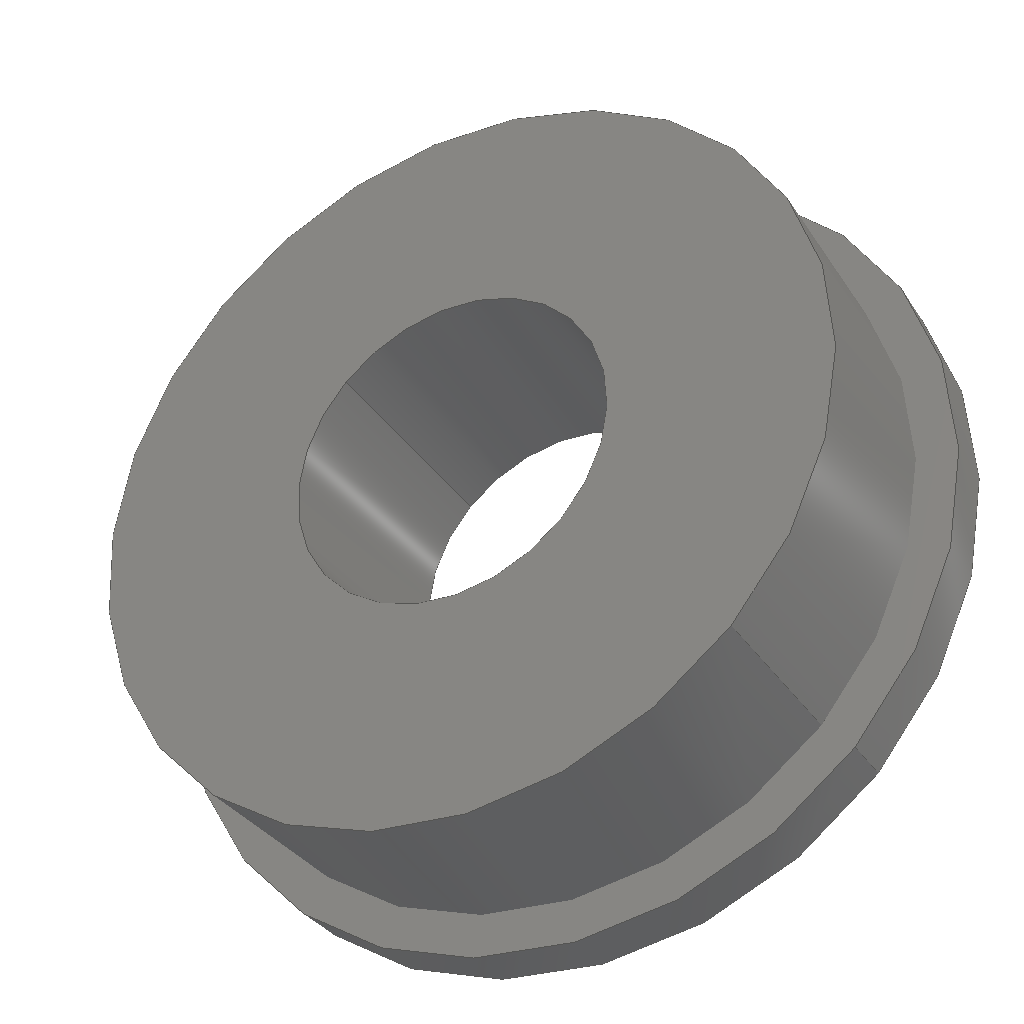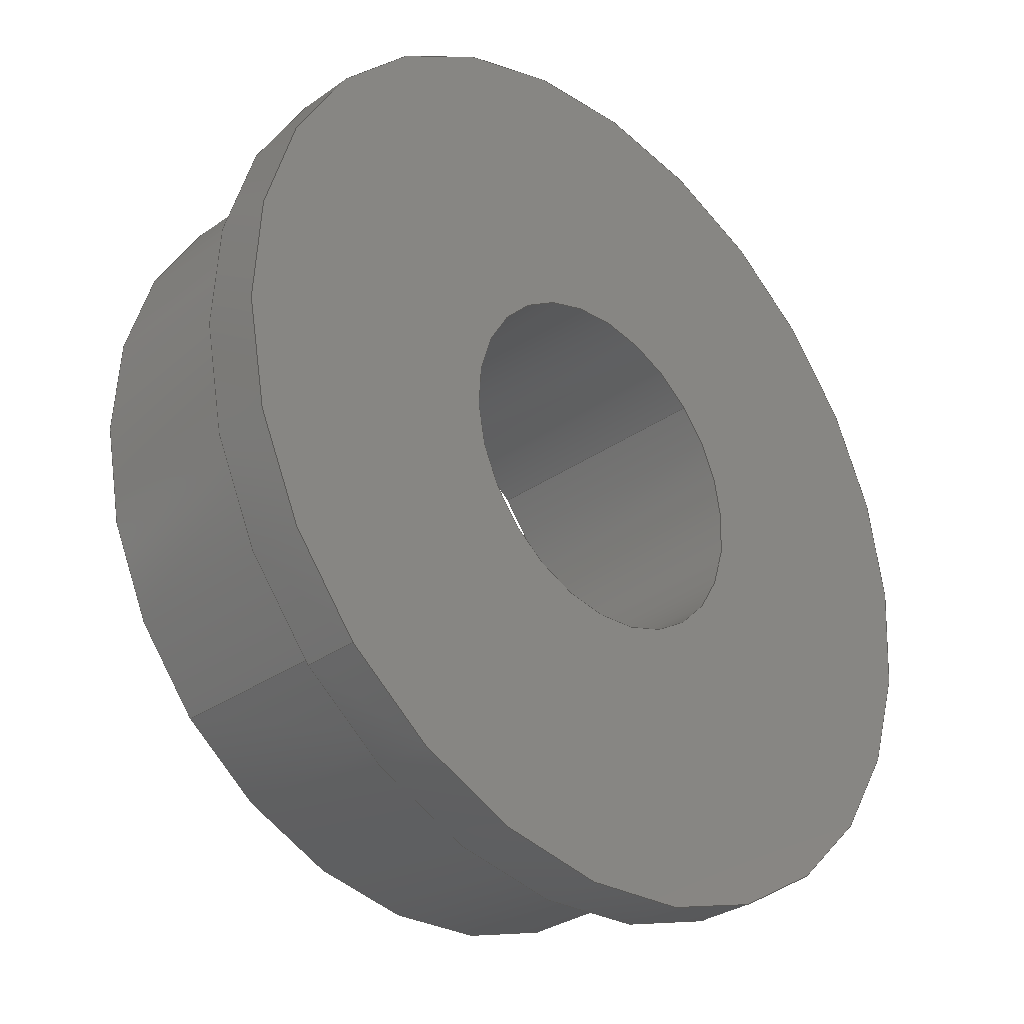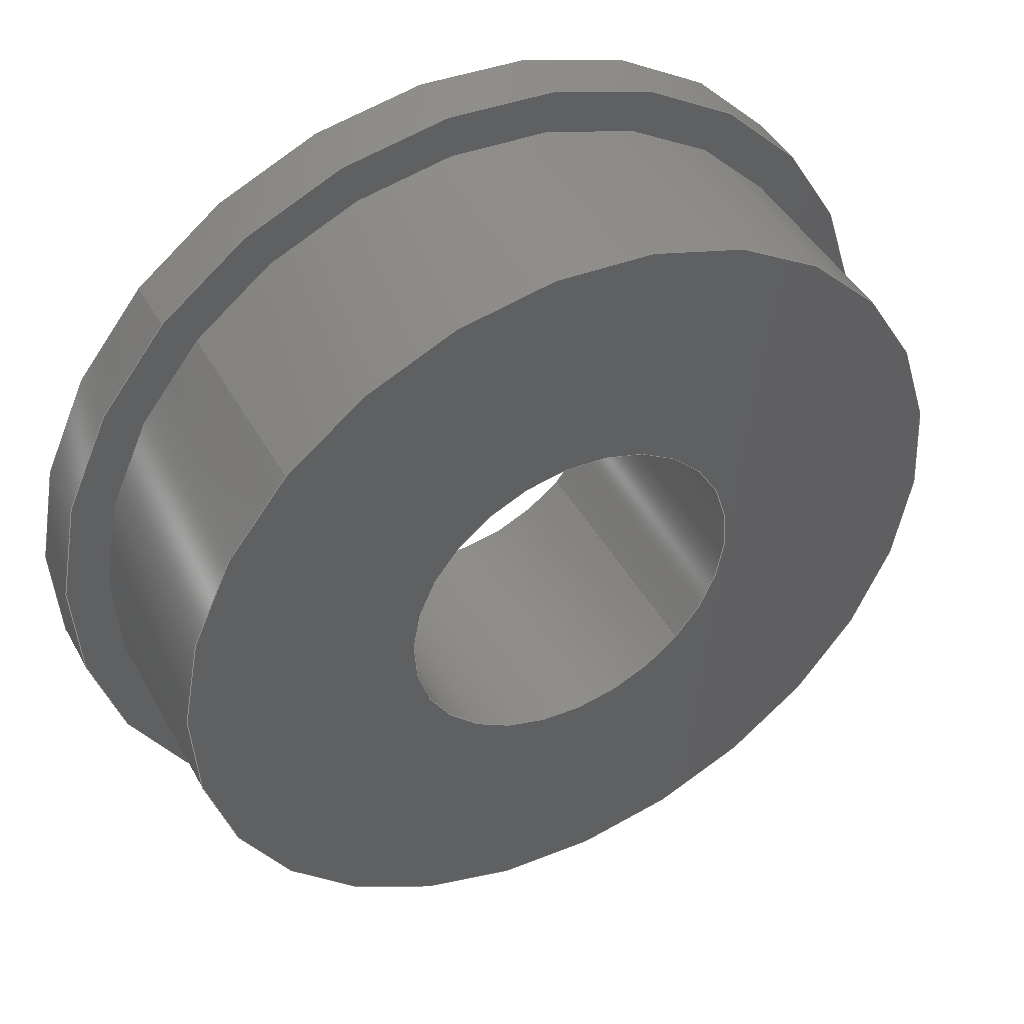
<metadata>
{"format":"step","ext":"stp","renderer":"f3d","projection":"perspective","resolution":1024,"background":"white","views":[{"elev":-33.8,"azim":-151.5,"up":"+Z"},{"elev":-31.0,"azim":-44.8,"up":"+Z"},{"elev":44.5,"azim":152.6,"up":"+Z"}]}
</metadata>
<code>
ISO-10303-21;
DATA;
#1=CARTESIAN_POINT('POINT1',(2.663,-4.28,
   3.788));
#2=VERTEX_POINT('VERTEX1',#1);
#3=CARTESIAN_POINT('POINT2',(3.348,-4.28,
   4.473));
#4=VERTEX_POINT('VERTEX2',#3);
#5=CARTESIAN_POINT('POS1',(3.005,-4.28,4.13));
#6=DIRECTION('DIR1',(0,-1,0));
#7=DIRECTION('DIR2',(-0.7071,0,
   -0.7071));
#8=AXIS2_PLACEMENT_3D('AXIS1',#5,#6,#7);
#9=CIRCLE('ELLIPSE1',#8,0.4845);
#10=EDGE_CURVE('EDGE1',#2,#4,#9,.T.);
#11=ORIENTED_EDGE('COEDGE1',*,*,#10,.F.);
#12=EDGE_CURVE('EDGE2',#4,#2,#9,.T.);
#13=ORIENTED_EDGE('COEDGE2',*,*,#12,.F.);
#14=EDGE_LOOP('NONE',(#11,#13));
#15=FACE_BOUND('LOOP1',#14,.T.);
#16=CARTESIAN_POINT('POINT3',(2.696,-4.28,
   3.821));
#17=VERTEX_POINT('VERTEX3',#16);
#18=CARTESIAN_POINT('POINT4',(3.315,-4.28,
   4.44));
#19=VERTEX_POINT('VERTEX4',#18);
#20=CARTESIAN_POINT('POS2',(3.005,-4.28,4.13));
#21=DIRECTION('DIR3',(0,-1,0));
#22=DIRECTION('DIR4',(0.7071,0,
   0.7071));
#23=AXIS2_PLACEMENT_3D('AXIS2',#20,#21,#22);
#24=CIRCLE('ELLIPSE2',#23,0.4375);
#25=EDGE_CURVE('EDGE3',#17,#19,#24,.T.);
#26=ORIENTED_EDGE('COEDGE3',*,*,#25,.T.);
#27=EDGE_CURVE('EDGE4',#19,#17,#24,.T.);
#28=ORIENTED_EDGE('COEDGE4',*,*,#27,.T.);
#29=EDGE_LOOP('NONE',(#26,#28));
#30=FACE_BOUND('LOOP1',#29,.T.);
#31=CARTESIAN_POINT('POS3',(3.005,-4.28,4.13));
#32=DIRECTION('DIR5',(0,1,0));
#33=DIRECTION('DIR6',(1,0,0));
#34=AXIS2_PLACEMENT_3D('AXIS3',#31,#32,#33);
#35=PLANE('PLANE1',#34);
#36=ADVANCED_FACE('FACE1',(#15,#30),#35,.T.);
#37=CARTESIAN_POINT('POINT5',(2.696,-4.061,
   3.821));
#38=VERTEX_POINT('VERTEX5',#37);
#39=CARTESIAN_POINT('POS4',(2.696,-4.28,
   3.821));
#40=DIRECTION('DIR7',(0,1,0));
#41=VECTOR('VEC1',#40,1);
#42=LINE('STRAIGHT1',#39,#41);
#43=EDGE_CURVE('EDGE5',#17,#38,#42,.T.);
#44=ORIENTED_EDGE('COEDGE5',*,*,#43,.F.);
#45=ORIENTED_EDGE('COEDGE6',*,*,#27,.F.);
#46=CARTESIAN_POINT('POINT6',(3.315,-4.061,
   4.44));
#47=VERTEX_POINT('VERTEX6',#46);
#48=CARTESIAN_POINT('POS5',(3.315,-4.28,
   4.44));
#49=DIRECTION('DIR8',(0,-1,0));
#50=VECTOR('VEC2',#49,1);
#51=LINE('STRAIGHT2',#48,#50);
#52=EDGE_CURVE('EDGE6',#47,#19,#51,.T.);
#53=ORIENTED_EDGE('COEDGE7',*,*,#52,.F.);
#54=CARTESIAN_POINT('POS6',(3.005,-4.061,4.13));
#55=DIRECTION('DIR9',(0,-1,0));
#56=DIRECTION('DIR10',(-0.7071,0,
   -0.7071));
#57=AXIS2_PLACEMENT_3D('AXIS4',#54,#55,#56);
#58=CIRCLE('ELLIPSE3',#57,0.4375);
#59=EDGE_CURVE('EDGE7',#47,#38,#58,.T.);
#60=ORIENTED_EDGE('COEDGE8',*,*,#59,.T.);
#61=EDGE_LOOP('NONE',(#44,#45,#53,#60));
#62=FACE_BOUND('LOOP1',#61,.T.);
#63=CARTESIAN_POINT('POS7',(3.005,-4.28,4.13));
#64=DIRECTION('DIR11',(0,1,0));
#65=DIRECTION('DIR12',(-0.7071,0,
   -0.7071));
#66=AXIS2_PLACEMENT_3D('AXIS5',#63,#64,#65);
#67=CYLINDRICAL_SURFACE('CONE_SURF1',#66,0.4375);
#68=ADVANCED_FACE('FACE2',(#62),#67,.T.);
#69=ORIENTED_EDGE('COEDGE9',*,*,#43,.T.);
#70=EDGE_CURVE('EDGE8',#38,#47,#58,.T.);
#71=ORIENTED_EDGE('COEDGE10',*,*,#70,.T.);
#72=ORIENTED_EDGE('COEDGE11',*,*,#52,.T.);
#73=ORIENTED_EDGE('COEDGE12',*,*,#25,.F.);
#74=EDGE_LOOP('NONE',(#69,#71,#72,#73));
#75=FACE_BOUND('LOOP1',#74,.T.);
#76=ADVANCED_FACE('FACE3',(#75),#67,.T.);
#77=CARTESIAN_POINT('POINT7',(2.663,-4.342,
   3.788));
#78=VERTEX_POINT('VERTEX7',#77);
#79=CARTESIAN_POINT('POS8',(2.663,-4.342,
   3.788));
#80=DIRECTION('DIR13',(0,1,0));
#81=VECTOR('VEC3',#80,1);
#82=LINE('STRAIGHT3',#79,#81);
#83=EDGE_CURVE('EDGE9',#78,#2,#82,.T.);
#84=ORIENTED_EDGE('COEDGE13',*,*,#83,.F.);
#85=CARTESIAN_POINT('POINT8',(3.348,-4.342,
   4.473));
#86=VERTEX_POINT('VERTEX8',#85);
#87=CARTESIAN_POINT('POS9',(3.005,-4.342,4.13));
#88=DIRECTION('DIR14',(0,-1,0));
#89=DIRECTION('DIR15',(0.7071,0,
   0.7071));
#90=AXIS2_PLACEMENT_3D('AXIS6',#87,#88,#89);
#91=CIRCLE('ELLIPSE4',#90,0.4845);
#92=EDGE_CURVE('EDGE10',#86,#78,#91,.T.);
#93=ORIENTED_EDGE('COEDGE14',*,*,#92,.F.);
#94=CARTESIAN_POINT('POS10',(3.348,-4.342,
   4.473));
#95=DIRECTION('DIR16',(0,-1,0));
#96=VECTOR('VEC4',#95,1);
#97=LINE('STRAIGHT4',#94,#96);
#98=EDGE_CURVE('EDGE11',#4,#86,#97,.T.);
#99=ORIENTED_EDGE('COEDGE15',*,*,#98,.F.);
#100=ORIENTED_EDGE('COEDGE16',*,*,#12,.T.);
#101=EDGE_LOOP('NONE',(#84,#93,#99,#100));
#102=FACE_BOUND('LOOP1',#101,.T.);
#103=CARTESIAN_POINT('POS11',(3.005,-4.342,4.13));
#104=DIRECTION('DIR17',(0,1,0));
#105=DIRECTION('DIR18',(-0.7071,0,
   -0.7071));
#106=AXIS2_PLACEMENT_3D('AXIS7',#103,#104,#105);
#107=CYLINDRICAL_SURFACE('CONE_SURF2',#106,0.4845);
#108=ADVANCED_FACE('FACE4',(#102),#107,.T.);
#109=ORIENTED_EDGE('COEDGE17',*,*,#83,.T.);
#110=ORIENTED_EDGE('COEDGE18',*,*,#10,.T.);
#111=ORIENTED_EDGE('COEDGE19',*,*,#98,.T.);
#112=EDGE_CURVE('EDGE12',#78,#86,#91,.T.);
#113=ORIENTED_EDGE('COEDGE20',*,*,#112,.F.);
#114=EDGE_LOOP('NONE',(#109,#110,#111,#113));
#115=FACE_BOUND('LOOP1',#114,.T.);
#116=ADVANCED_FACE('FACE5',(#115),#107,.T.);
#117=ORIENTED_EDGE('COEDGE21',*,*,#70,.F.);
#118=ORIENTED_EDGE('COEDGE22',*,*,#59,.F.);
#119=EDGE_LOOP('NONE',(#117,#118));
#120=FACE_BOUND('LOOP1',#119,.T.);
#121=CARTESIAN_POINT('POINT9',(2.873,-4.061,
   3.998));
#122=VERTEX_POINT('VERTEX9',#121);
#123=CARTESIAN_POINT('POINT10',(3.138,-4.061,
   4.263));
#124=VERTEX_POINT('VERTEX10',#123);
#125=CARTESIAN_POINT('POS12',(3.005,-4.061,4.13));
#126=DIRECTION('DIR19',(0,1,0));
#127=DIRECTION('DIR20',(-0.7071,0,
   -0.7071));
#128=AXIS2_PLACEMENT_3D('AXIS8',#125,#126,#127);
#129=CIRCLE('ELLIPSE5',#128,0.1875);
#130=EDGE_CURVE('EDGE13',#122,#124,#129,.T.);
#131=ORIENTED_EDGE('COEDGE23',*,*,#130,.F.);
#132=EDGE_CURVE('EDGE14',#124,#122,#129,.T.);
#133=ORIENTED_EDGE('COEDGE24',*,*,#132,.F.);
#134=EDGE_LOOP('NONE',(#131,#133));
#135=FACE_BOUND('LOOP1',#134,.T.);
#136=CARTESIAN_POINT('POS13',(3.005,-4.061,4.13));
#137=DIRECTION('DIR21',(0,1,0));
#138=DIRECTION('DIR22',(1,0,0));
#139=AXIS2_PLACEMENT_3D('AXIS9',#136,#137,#138);
#140=PLANE('PLANE2',#139);
#141=ADVANCED_FACE('FACE6',(#120,#135),#140,.T.);
#142=ORIENTED_EDGE('COEDGE25',*,*,#112,.T.);
#143=ORIENTED_EDGE('COEDGE26',*,*,#92,.T.);
#144=EDGE_LOOP('NONE',(#142,#143));
#145=FACE_BOUND('LOOP1',#144,.T.);
#146=CARTESIAN_POINT('POINT11',(2.873,-4.342,
   3.998));
#147=VERTEX_POINT('VERTEX11',#146);
#148=CARTESIAN_POINT('POINT12',(3.138,-4.342,
   4.263));
#149=VERTEX_POINT('VERTEX12',#148);
#150=CARTESIAN_POINT('POS14',(3.005,-4.342,4.13));
#151=DIRECTION('DIR23',(0,1,0));
#152=DIRECTION('DIR24',(0.7071,0,
   0.7071));
#153=AXIS2_PLACEMENT_3D('AXIS10',#150,#151,#152);
#154=CIRCLE('ELLIPSE6',#153,0.1875);
#155=EDGE_CURVE('EDGE15',#147,#149,#154,.T.);
#156=ORIENTED_EDGE('COEDGE27',*,*,#155,.T.);
#157=EDGE_CURVE('EDGE16',#149,#147,#154,.T.);
#158=ORIENTED_EDGE('COEDGE28',*,*,#157,.T.);
#159=EDGE_LOOP('NONE',(#156,#158));
#160=FACE_BOUND('LOOP1',#159,.T.);
#161=CARTESIAN_POINT('POS15',(3.005,-4.342,4.13));
#162=DIRECTION('DIR25',(0,1,0));
#163=DIRECTION('DIR26',(1,0,0));
#164=AXIS2_PLACEMENT_3D('AXIS11',#161,#162,#163);
#165=PLANE('PLANE3',#164);
#166=ADVANCED_FACE('FACE7',(#145,#160),#165,.F.);
#167=CARTESIAN_POINT('POS16',(2.873,-4.061,
   3.998));
#168=DIRECTION('DIR27',(0,1,0));
#169=VECTOR('VEC5',#168,1);
#170=LINE('STRAIGHT5',#167,#169);
#171=EDGE_CURVE('EDGE17',#147,#122,#170,.T.);
#172=ORIENTED_EDGE('COEDGE29',*,*,#171,.T.);
#173=ORIENTED_EDGE('COEDGE30',*,*,#130,.T.);
#174=CARTESIAN_POINT('POS17',(3.138,-4.061,
   4.263));
#175=DIRECTION('DIR28',(0,-1,0));
#176=VECTOR('VEC6',#175,1);
#177=LINE('STRAIGHT6',#174,#176);
#178=EDGE_CURVE('EDGE18',#124,#149,#177,.T.);
#179=ORIENTED_EDGE('COEDGE31',*,*,#178,.T.);
#180=ORIENTED_EDGE('COEDGE32',*,*,#155,.F.);
#181=EDGE_LOOP('NONE',(#172,#173,#179,#180));
#182=FACE_BOUND('LOOP1',#181,.T.);
#183=CARTESIAN_POINT('POS18',(3.005,-4.061,4.13));
#184=DIRECTION('DIR29',(0,-1,0));
#185=DIRECTION('DIR30',(-0.7071,0,
   -0.7071));
#186=AXIS2_PLACEMENT_3D('AXIS12',#183,#184,#185);
#187=CYLINDRICAL_SURFACE('CONE_SURF3',#186,0.1875);
#188=ADVANCED_FACE('FACE8',(#182),#187,.F.);
#189=ORIENTED_EDGE('COEDGE33',*,*,#171,.F.);
#190=ORIENTED_EDGE('COEDGE34',*,*,#157,.F.);
#191=ORIENTED_EDGE('COEDGE35',*,*,#178,.F.);
#192=ORIENTED_EDGE('COEDGE36',*,*,#132,.T.);
#193=EDGE_LOOP('NONE',(#189,#190,#191,#192));
#194=FACE_BOUND('LOOP1',#193,.T.);
#195=ADVANCED_FACE('FACE9',(#194),#187,.F.);
#196=CLOSED_SHELL('SHELL1',(#36,#68,#76,#108,#116,#141,#166,#188,#195));
#197=MANIFOLD_SOLID_BREP('LUMP1',#196);
#198=ADVANCED_BREP_SHAPE_REPRESENTATION('BODY0',(#197),#199);
#199=(GEOMETRIC_REPRESENTATION_CONTEXT(3) 
   GLOBAL_UNCERTAINTY_ASSIGNED_CONTEXT((#200)) 
   GLOBAL_UNIT_ASSIGNED_CONTEXT((#201,#202,#203)) REPRESENTATION_CONTEXT
   ('',''));
#200=UNCERTAINTY_MEASURE_WITH_UNIT(LENGTH_MEASURE(1e-06),#201,'','');
#201=(LENGTH_UNIT() NAMED_UNIT(*) SI_UNIT(.MILLI.,.METRE.));
#202=(NAMED_UNIT(*) PLANE_ANGLE_UNIT() SI_UNIT($,.RADIAN.));
#203=(NAMED_UNIT(*) SI_UNIT($,.STERADIAN.) SOLID_ANGLE_UNIT());
#204=APPLICATION_CONTEXT(
   'CONFIGURATION CONTROLLED 3D DESIGNS OF MECHANICAL PARTS AND 
ASSEMBLIES');
#205=APPLICATION_PROTOCOL_DEFINITION('INTERNATIONAL STANDARD',
   'config_control_design',1994,#204);
#206=MECHANICAL_CONTEXT('MECHANICAL_CONTEXT_NAME',#204,'mechanical');
#207=PRODUCT('PRODUCT_ID_1','PRODUCT_NAME_1','PRODUCT_DESCRIPTION',(#206
   ));
#208=PRODUCT_RELATED_PRODUCT_CATEGORY('detail',
   'PRODUCT_RELATED_PRODUCT_CATEGORY_DESCRIPTION',(#207));
#209=PERSON_AND_ORGANIZATION_ROLE('design_owner');
#210=CC_DESIGN_PERSON_AND_ORGANIZATION_ASSIGNMENT(#213,#209,(#207));
#211=PERSON('ID_1','PERSON_LAST_NAME','PERSON_FIRST_NAME',$,$,$);
#212=ORGANIZATION('ORGANIZATION_ID','ORGANIZATION_NAME',
   'ORGANIZATION_DESCRIPTION');
#213=PERSON_AND_ORGANIZATION(#211,#212);
#214=PRODUCT_DEFINITION_FORMATION_WITH_SPECIFIED_SOURCE(
   'PRODUCT_DEFINITION_FORMATION_ID',
   'PRODUCT_DEFINITION_FORMATION_DESCRIPTION',#207,.NOT_KNOWN.);
#215=PERSON_AND_ORGANIZATION_ROLE('creator');
#216=CC_DESIGN_PERSON_AND_ORGANIZATION_ASSIGNMENT(#219,#215,(#214));
#217=PERSON('ID_2','PERSON_LAST_NAME','PERSON_FIRST_NAME',$,$,$);
#218=ORGANIZATION('ORGANIZATION_ID','ORGANIZATION_NAME',
   'ORGANIZATION_DESCRIPTION');
#219=PERSON_AND_ORGANIZATION(#217,#218);
#220=PERSON_AND_ORGANIZATION_ROLE('part_supplier');
#221=CC_DESIGN_PERSON_AND_ORGANIZATION_ASSIGNMENT(#224,#220,(#214));
#222=PERSON('ID_3','PERSON_LAST_NAME','PERSON_FIRST_NAME',$,$,$);
#223=ORGANIZATION('ORGANIZATION_ID','ORGANIZATION_NAME',
   'ORGANIZATION_DESCRIPTION');
#224=PERSON_AND_ORGANIZATION(#222,#223);
#225=APPROVAL_STATUS('approved');
#226=APPROVAL(#225,'APPROVAL_LEVEL');
#227=CC_DESIGN_APPROVAL(#226,(#214));
#228=APPROVAL_ROLE('APPROVAL_ROLE');
#229=APPROVAL_PERSON_ORGANIZATION(#232,#226,#228);
#230=PERSON('ID_4','PERSON_LAST_NAME','PERSON_FIRST_NAME',$,$,$);
#231=ORGANIZATION('ORGANIZATION_ID','ORGANIZATION_NAME',
   'ORGANIZATION_DESCRIPTION');
#232=PERSON_AND_ORGANIZATION(#230,#231);
#233=APPROVAL_DATE_TIME(#237,#226);
#234=CALENDAR_DATE(1997,1,1);
#235=COORDINATED_UNIVERSAL_TIME_OFFSET(0,0,.AHEAD.);
#236=LOCAL_TIME(0,0,0,#235);
#237=DATE_AND_TIME(#234,#236);
#238=SECURITY_CLASSIFICATION_LEVEL('classified');
#239=SECURITY_CLASSIFICATION('SECURITY_CLASSIFICATION_NAME',
   'SECURITY_CLASSIFICATION_PURPOSE',#238);
#240=CC_DESIGN_SECURITY_CLASSIFICATION(#239,(#214));
#241=APPROVAL_STATUS('approved');
#242=APPROVAL(#241,'APPROVAL_LEVEL');
#243=CC_DESIGN_APPROVAL(#242,(#239));
#244=APPROVAL_ROLE('APPROVAL_ROLE');
#245=APPROVAL_PERSON_ORGANIZATION(#248,#242,#244);
#246=PERSON('ID_5','PERSON_LAST_NAME','PERSON_FIRST_NAME',$,$,$);
#247=ORGANIZATION('ORGANIZATION_ID','ORGANIZATION_NAME',
   'ORGANIZATION_DESCRIPTION');
#248=PERSON_AND_ORGANIZATION(#246,#247);
#249=APPROVAL_DATE_TIME(#253,#242);
#250=CALENDAR_DATE(1997,1,1);
#251=COORDINATED_UNIVERSAL_TIME_OFFSET(0,0,.AHEAD.);
#252=LOCAL_TIME(0,0,0,#251);
#253=DATE_AND_TIME(#250,#252);
#254=PERSON_AND_ORGANIZATION_ROLE('classification_officer');
#255=CC_DESIGN_PERSON_AND_ORGANIZATION_ASSIGNMENT(#258,#254,(#239));
#256=PERSON('ID_6','PERSON_LAST_NAME','PERSON_FIRST_NAME',$,$,$);
#257=ORGANIZATION('ORGANIZATION_ID','ORGANIZATION_NAME',
   'ORGANIZATION_DESCRIPTION');
#258=PERSON_AND_ORGANIZATION(#256,#257);
#259=DATE_TIME_ROLE('classification_date');
#260=CC_DESIGN_DATE_AND_TIME_ASSIGNMENT(#264,#259,(#239));
#261=CALENDAR_DATE(1997,1,1);
#262=COORDINATED_UNIVERSAL_TIME_OFFSET(0,0,.AHEAD.);
#263=LOCAL_TIME(0,0,0,#262);
#264=DATE_AND_TIME(#261,#263);
#265=DESIGN_CONTEXT('DESIGN_CONTEXT_NAME',#204,'design');
#266=PRODUCT_DEFINITION('PRODUCT_DEFINITION_ID',
   'PRODUCT_DEFINITION_DESCRIPTION',#214,#265);
#267=PERSON_AND_ORGANIZATION_ROLE('creator');
#268=CC_DESIGN_PERSON_AND_ORGANIZATION_ASSIGNMENT(#271,#267,(#266));
#269=PERSON('ID_7','PERSON_LAST_NAME','PERSON_FIRST_NAME',$,$,$);
#270=ORGANIZATION('ORGANIZATION_ID','ORGANIZATION_NAME',
   'ORGANIZATION_DESCRIPTION');
#271=PERSON_AND_ORGANIZATION(#269,#270);
#272=DATE_TIME_ROLE('creation_date');
#273=CC_DESIGN_DATE_AND_TIME_ASSIGNMENT(#277,#272,(#266));
#274=CALENDAR_DATE(1997,1,1);
#275=COORDINATED_UNIVERSAL_TIME_OFFSET(0,0,.AHEAD.);
#276=LOCAL_TIME(0,0,0,#275);
#277=DATE_AND_TIME(#274,#276);
#278=APPROVAL_STATUS('approved');
#279=APPROVAL(#278,'APPROVAL_LEVEL');
#280=CC_DESIGN_APPROVAL(#279,(#266));
#281=APPROVAL_ROLE('APPROVAL_ROLE');
#282=APPROVAL_PERSON_ORGANIZATION(#285,#279,#281);
#283=PERSON('ID_8','PERSON_LAST_NAME','PERSON_FIRST_NAME',$,$,$);
#284=ORGANIZATION('ORGANIZATION_ID','ORGANIZATION_NAME',
   'ORGANIZATION_DESCRIPTION');
#285=PERSON_AND_ORGANIZATION(#283,#284);
#286=APPROVAL_DATE_TIME(#290,#279);
#287=CALENDAR_DATE(1997,1,1);
#288=COORDINATED_UNIVERSAL_TIME_OFFSET(0,0,.AHEAD.);
#289=LOCAL_TIME(0,0,0,#288);
#290=DATE_AND_TIME(#287,#289);
#291=PRODUCT_DEFINITION_SHAPE('PRODUCT_DEFINITION_SHAPE_NAME',
   'PRODUCT_DEFINITION_SHAPE_DESCRIPTION',#266);
#292=SHAPE_DEFINITION_REPRESENTATION(#291,#198);
ENDSEC;
END-ISO-10303-21;
                
                  
               
                   
                    
     
                

</code>
